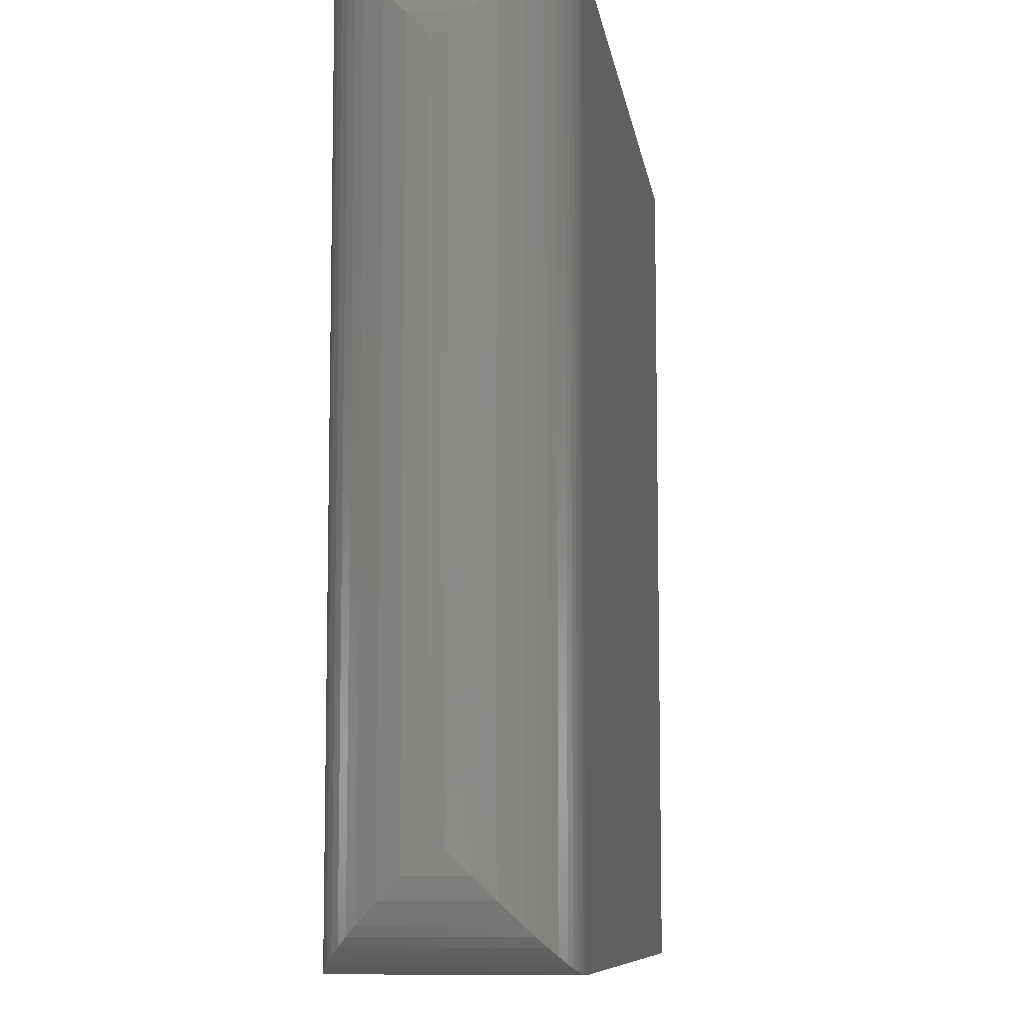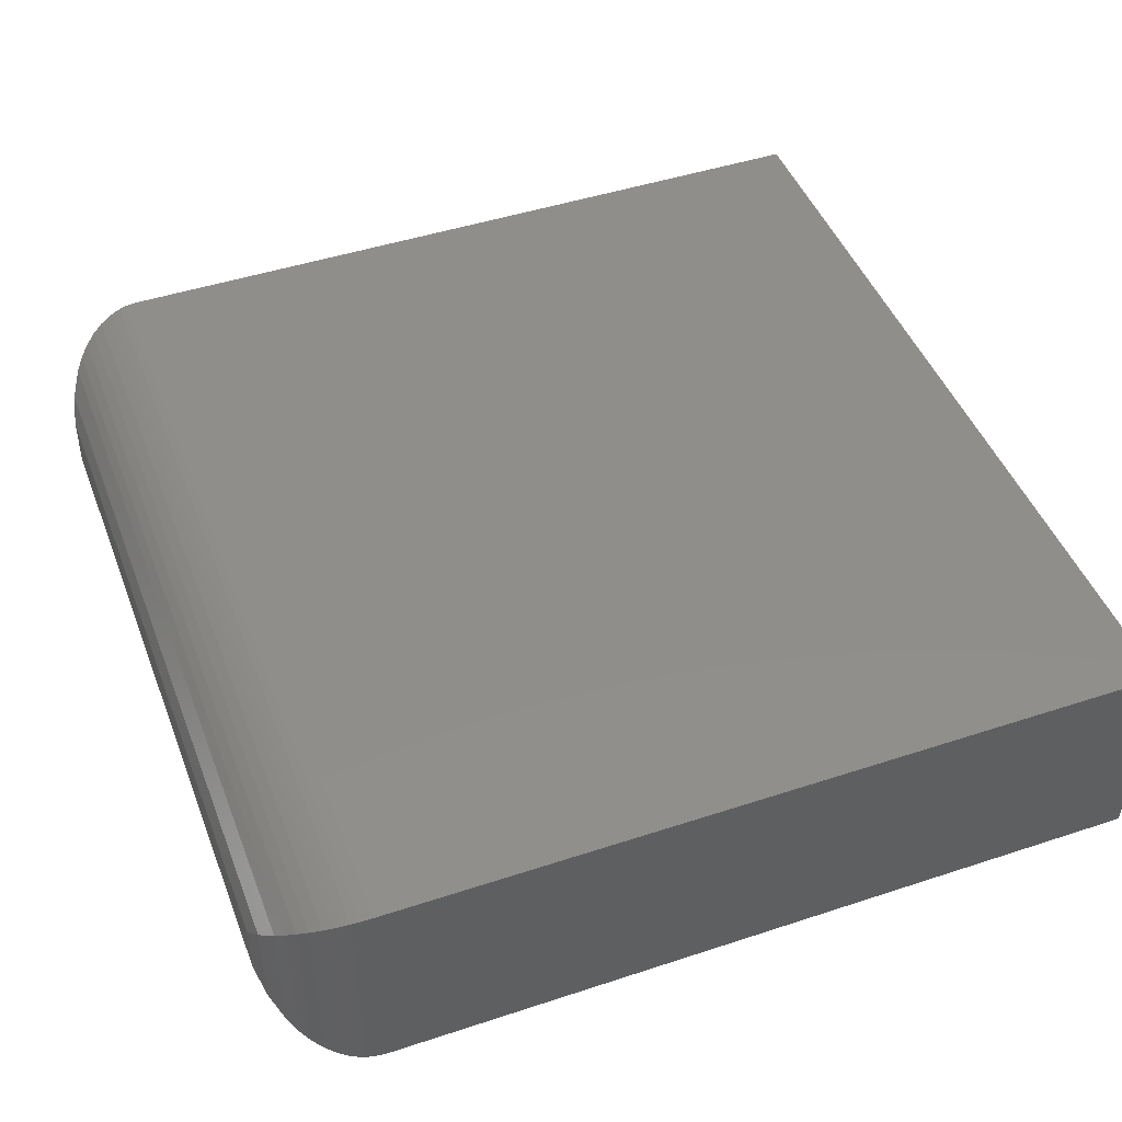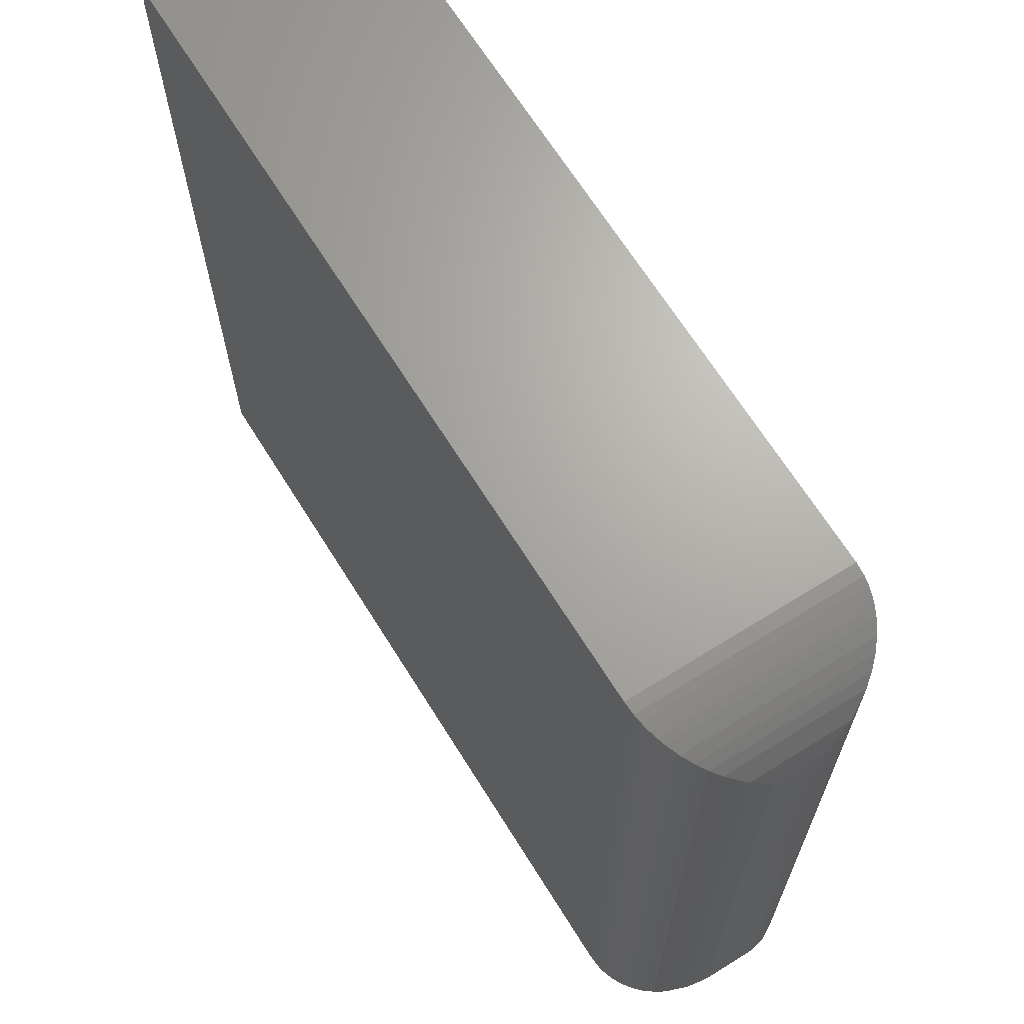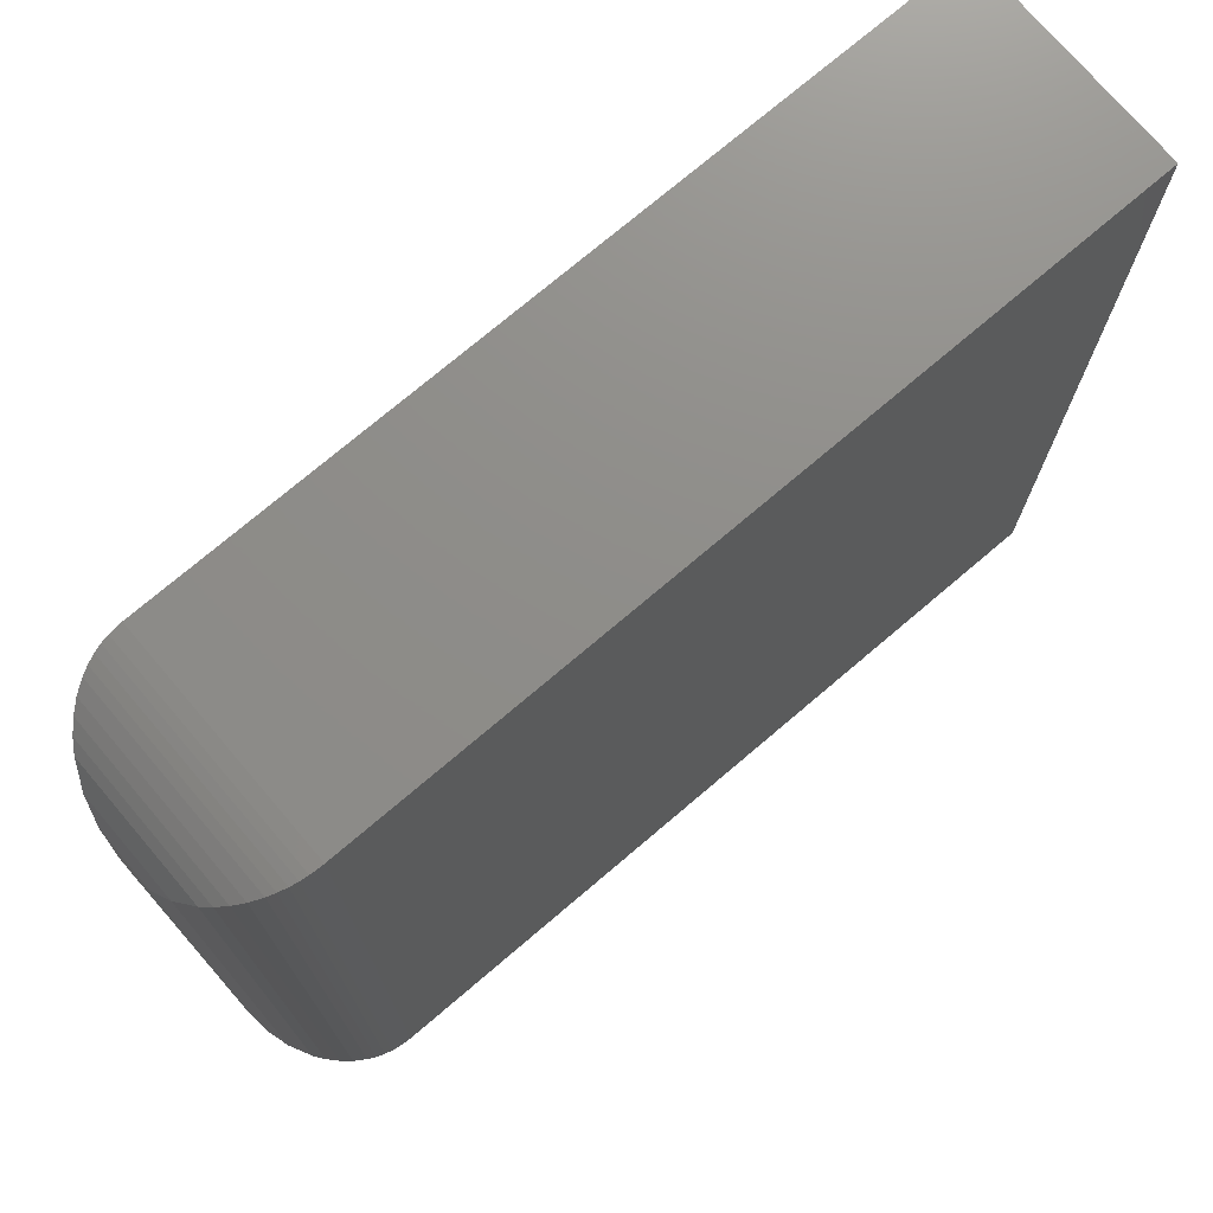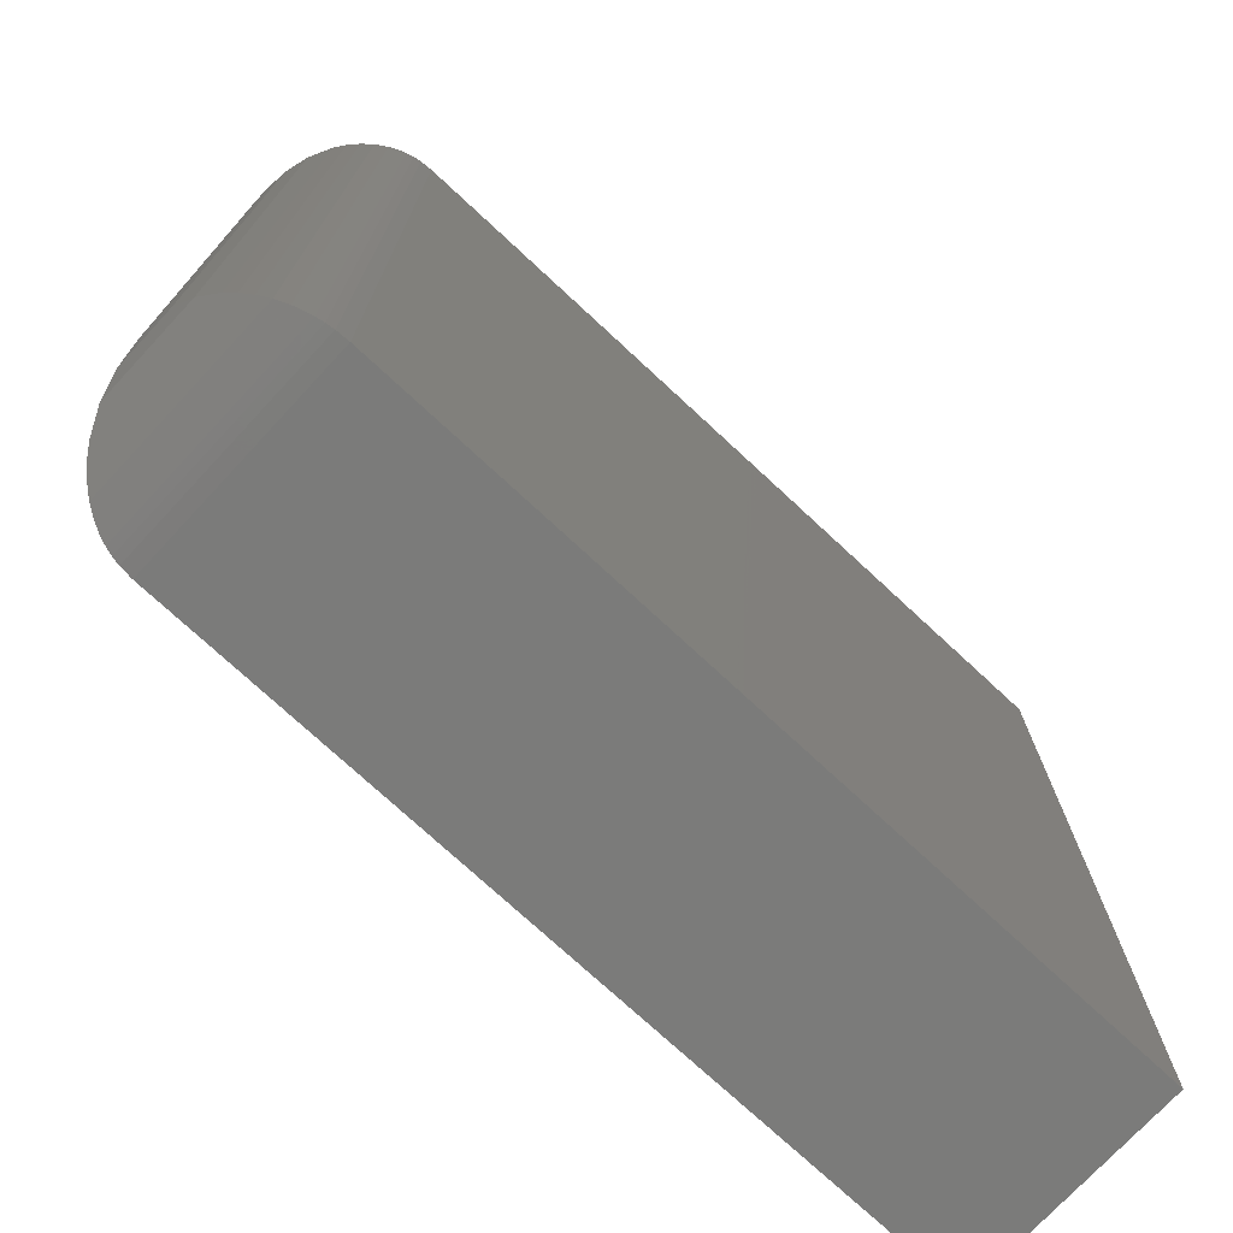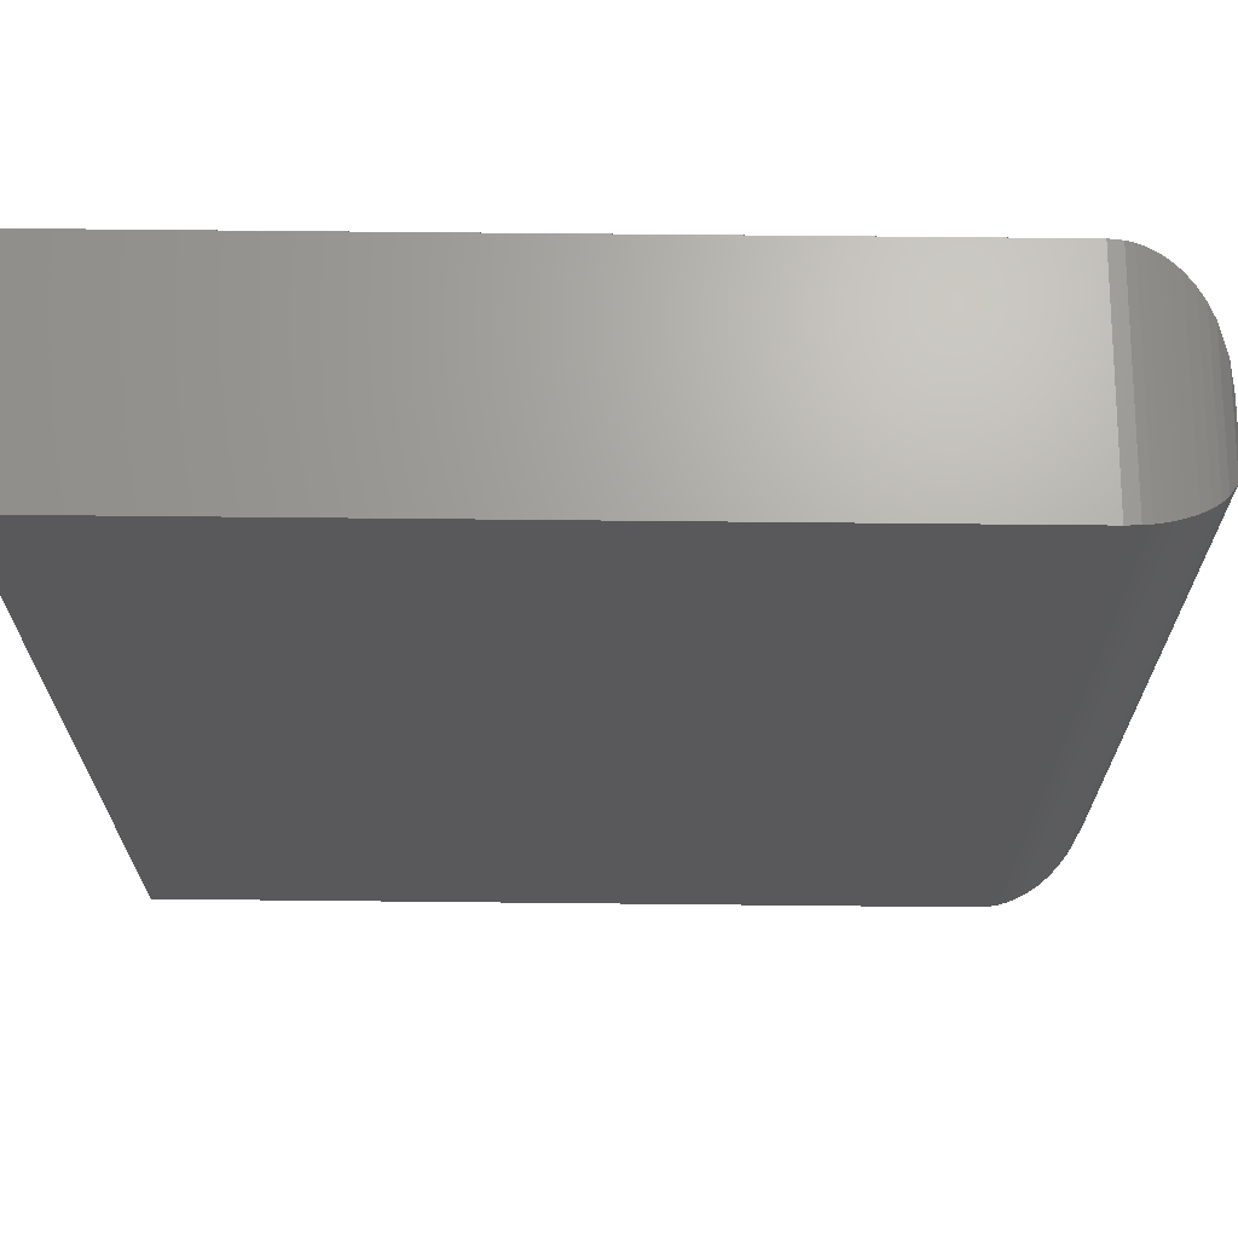
<metadata>
{"format":"stl","ext":"stl","renderer":"f3d","projection":"perspective","resolution":1024,"background":"white","views":[{"elev":-8.8,"azim":-82.0,"up":"+Z"},{"elev":46.4,"azim":-20.6,"up":"+Y"},{"elev":67.1,"azim":-122.0,"up":"+Z"},{"elev":74.1,"azim":-40.4,"up":"+Z"},{"elev":-74.2,"azim":-42.9,"up":"+Z"},{"elev":67.7,"azim":-179.4,"up":"+Z"}]}
</metadata>
<code>
# stl→obj: 56 verts, 108 faces
v -0.6641 -0.3359 -0.7422
v 0.5312 -0.3359 -0.7422
v -0.6641 -0.3359 0.6094
v 0.5312 -0.3359 0.6094
v -0.6641 1.735e-17 -0.7422
v -0.6641 1.674e-16 0.6094
v 0.5312 1.501e-16 -0.7422
v 0.5312 3.001e-16 0.6094
v -0.8203 -0.1797 0.4531
v -0.8203 -0.1562 0.4531
v -0.8203 -0.1797 -0.5859
v -0.8203 -0.1562 -0.5859
v -0.8169 -0.1239 0.4855
v -0.8169 -0.1239 -0.6183
v -0.7895 -0.06313 0.5462
v -0.8068 -0.09269 -0.6495
v -0.8068 -0.09269 0.5167
v -0.6834 -0.001198 0.6082
v -0.6834 -0.001198 -0.741
v -0.6953 -0.003152 0.6062
v -0.6953 -0.00315 -0.739
v -0.7069 -0.005984 0.6034
v -0.7069 -0.005979 -0.7362
v -0.7196 -0.01021 0.5992
v -0.7196 -0.01021 -0.732
v -0.7316 -0.01535 0.594
v -0.7316 -0.01535 -0.7268
v -0.7488 -0.025 0.5844
v -0.7488 -0.02499 -0.7172
v -0.7641 -0.03624 0.5731
v -0.7641 -0.03624 -0.7059
v -0.7779 -0.04921 0.5602
v -0.7779 -0.04921 -0.693
v -0.7895 -0.06313 -0.6791
v -0.8169 -0.212 0.4855
v -0.8068 -0.2432 0.5167
v -0.7895 -0.2728 0.5462
v -0.6834 -0.3347 0.6082
v -0.6953 -0.3328 0.6062
v -0.7069 -0.33 0.6034
v -0.7196 -0.3257 0.5992
v -0.7316 -0.3206 0.594
v -0.7488 -0.3109 0.5844
v -0.7641 -0.2997 0.5731
v -0.7779 -0.2867 0.5602
v -0.8169 -0.212 -0.6183
v -0.8068 -0.2432 -0.6495
v -0.7895 -0.2728 -0.6791
v -0.6834 -0.3347 -0.741
v -0.6953 -0.3328 -0.739
v -0.7069 -0.33 -0.7362
v -0.7196 -0.3257 -0.732
v -0.7316 -0.3206 -0.7268
v -0.7488 -0.3109 -0.7172
v -0.7641 -0.2997 -0.706
v -0.7779 -0.2867 -0.693
f 1 2 3
f 3 2 4
f 5 6 7
f 7 6 8
f 9 10 11
f 11 10 12
f 4 8 3
f 3 8 6
f 1 5 2
f 2 5 7
f 12 13 14
f 12 10 13
f 15 16 17
f 17 16 14
f 17 14 13
f 6 5 18
f 18 5 19
f 18 19 20
f 20 19 21
f 20 21 22
f 22 21 23
f 22 23 24
f 24 23 25
f 24 25 26
f 26 25 27
f 26 27 28
f 28 27 29
f 28 29 30
f 30 29 31
f 30 31 32
f 32 31 33
f 32 33 15
f 15 33 34
f 15 34 16
f 10 35 13
f 10 9 35
f 13 35 36
f 13 36 17
f 17 36 37
f 3 6 38
f 38 6 18
f 38 18 39
f 39 18 20
f 39 20 40
f 40 20 22
f 40 22 41
f 41 22 24
f 41 24 42
f 42 24 26
f 42 26 43
f 43 26 28
f 43 28 44
f 44 28 30
f 44 30 45
f 45 30 32
f 45 32 37
f 37 32 15
f 37 15 17
f 9 46 35
f 9 11 46
f 35 46 47
f 35 47 36
f 36 47 48
f 1 3 49
f 49 3 38
f 49 38 50
f 50 38 39
f 50 39 51
f 51 39 40
f 51 40 52
f 52 40 41
f 52 41 53
f 53 41 42
f 53 42 54
f 54 42 43
f 54 43 55
f 55 43 44
f 55 44 56
f 56 44 45
f 56 45 48
f 48 45 37
f 48 37 36
f 11 14 46
f 11 12 14
f 34 47 16
f 16 47 46
f 16 46 14
f 5 1 19
f 19 1 49
f 19 49 21
f 21 49 50
f 21 50 23
f 23 50 51
f 23 51 25
f 25 51 52
f 25 52 27
f 27 52 53
f 27 53 29
f 29 53 54
f 29 54 31
f 31 54 55
f 31 55 33
f 33 55 56
f 33 56 34
f 34 56 48
f 34 48 47
f 2 7 4
f 4 7 8

</code>
